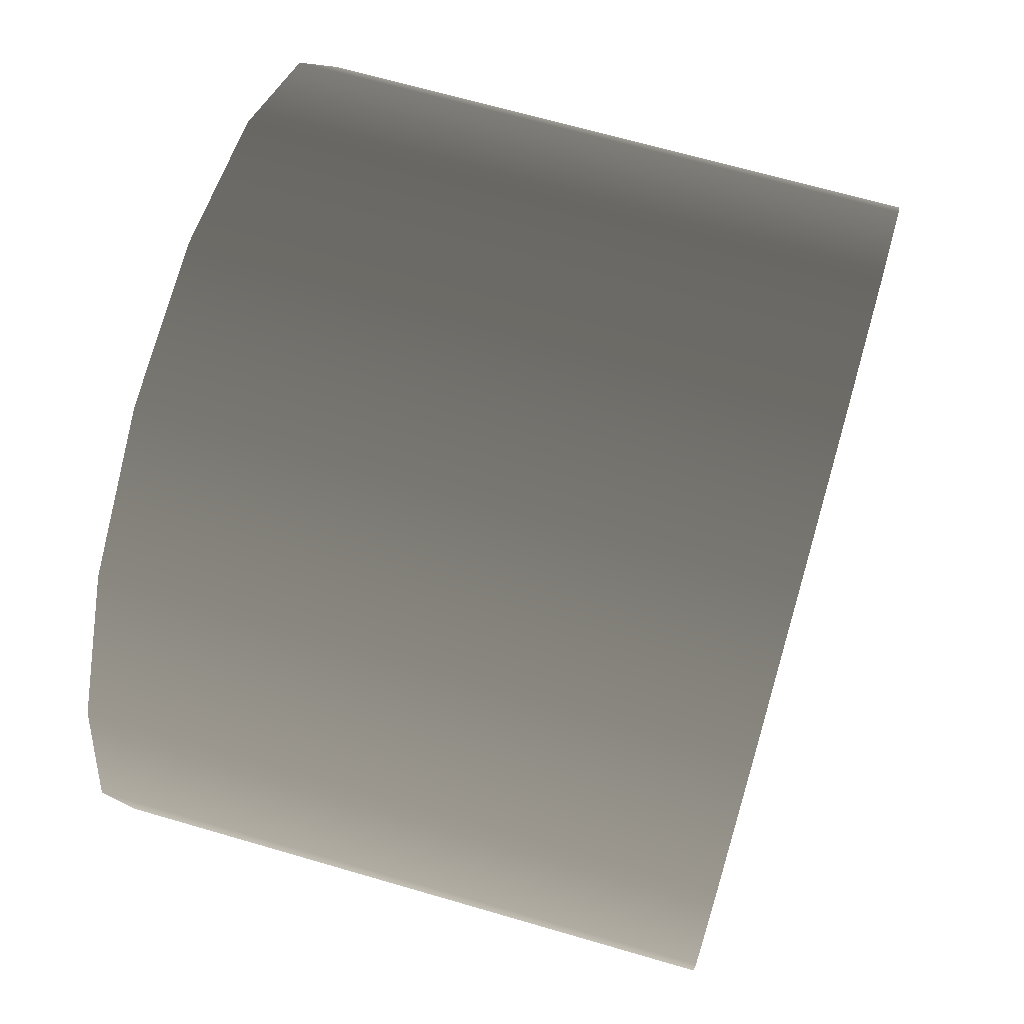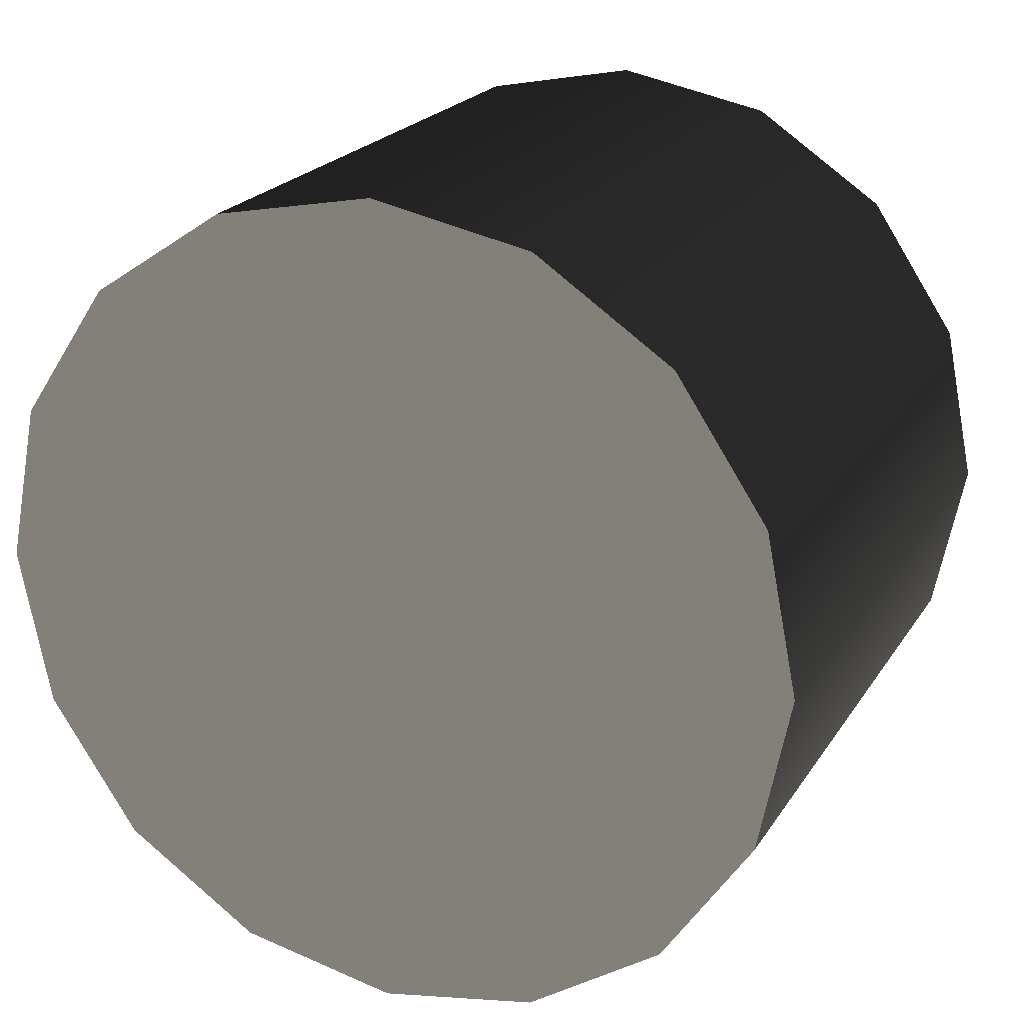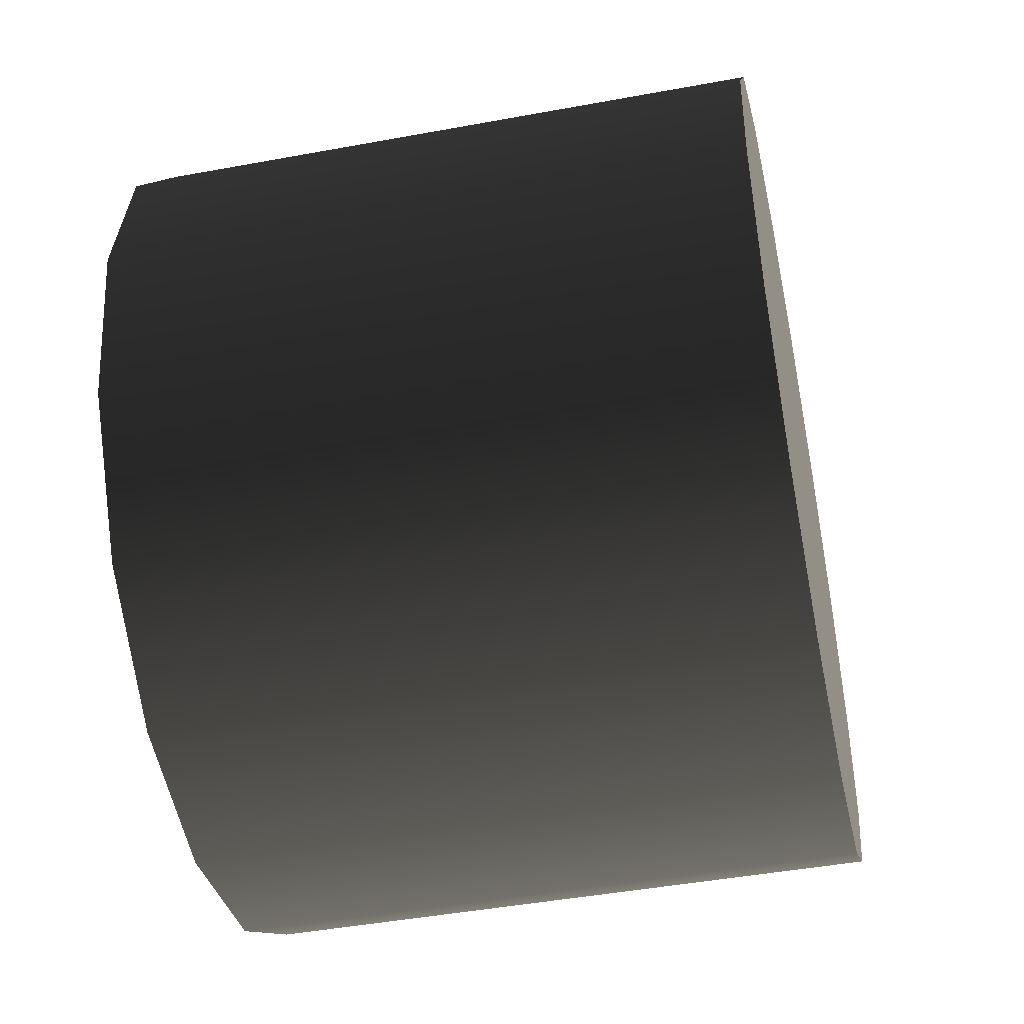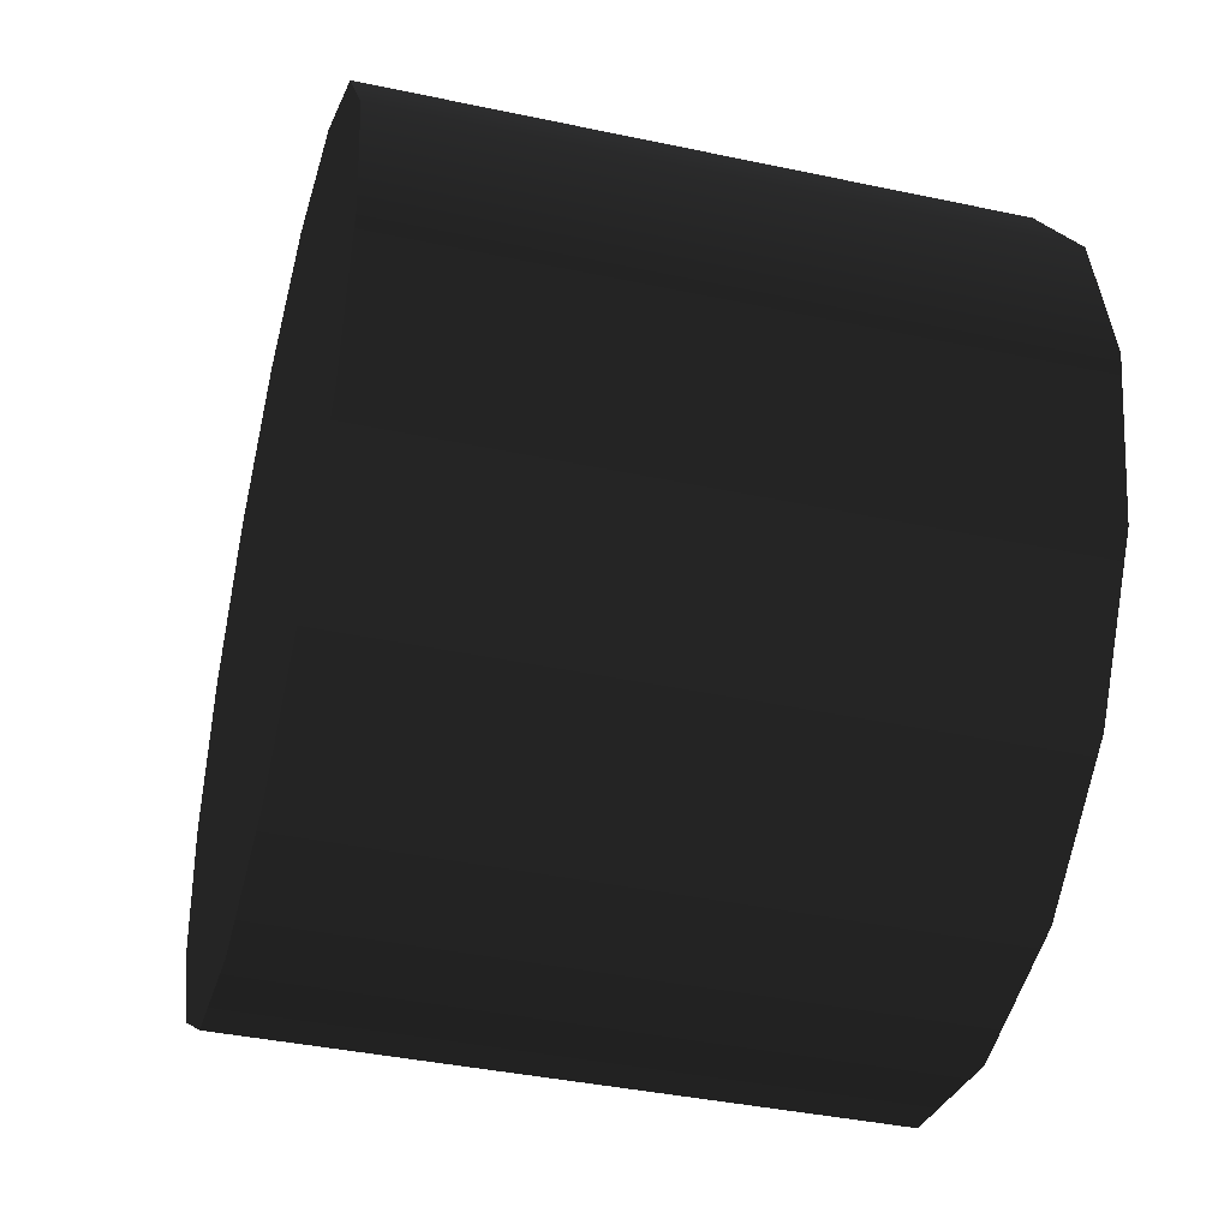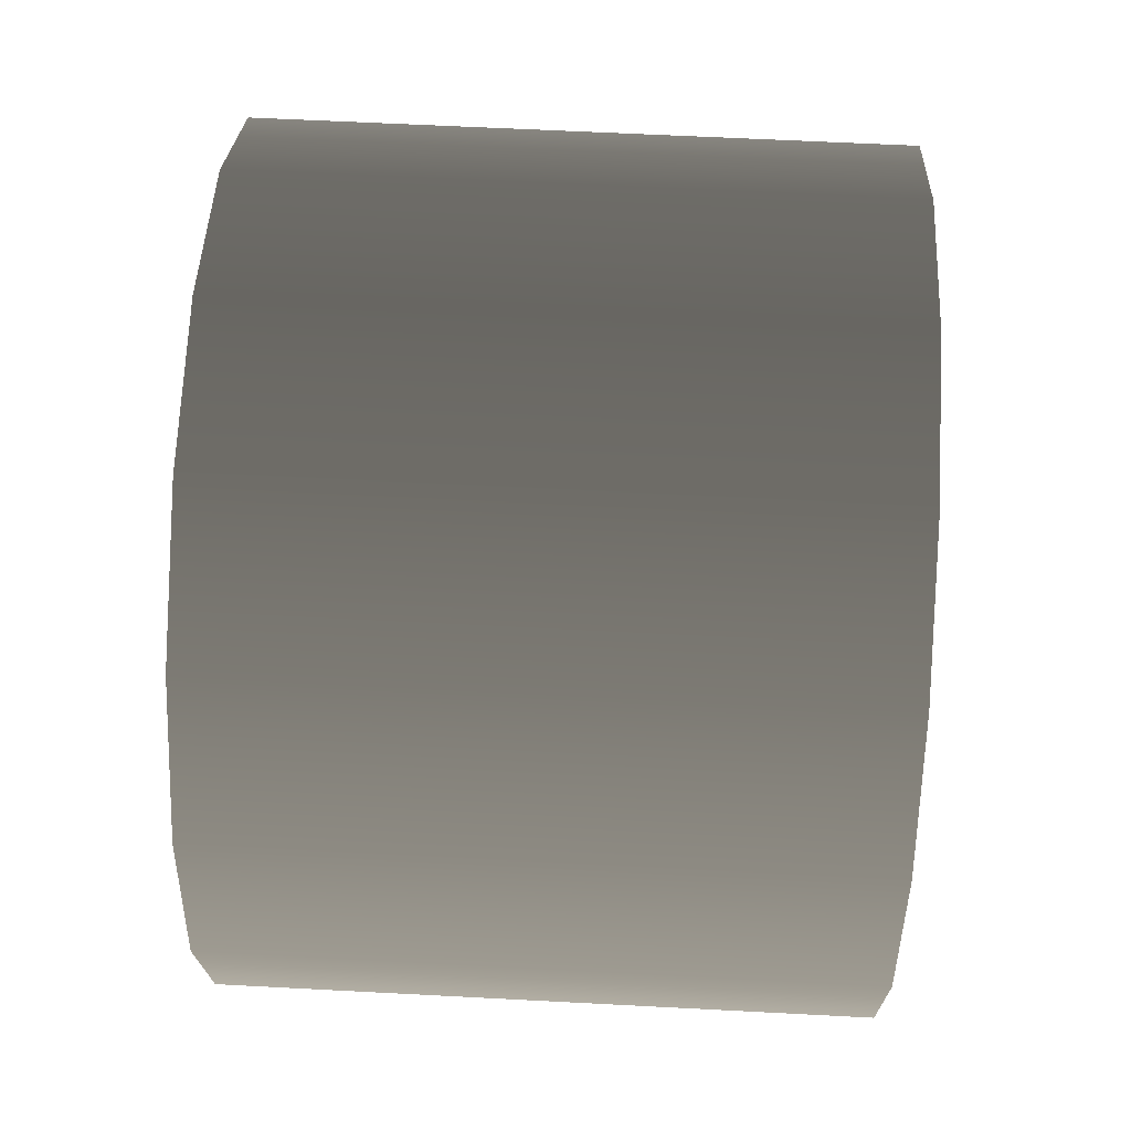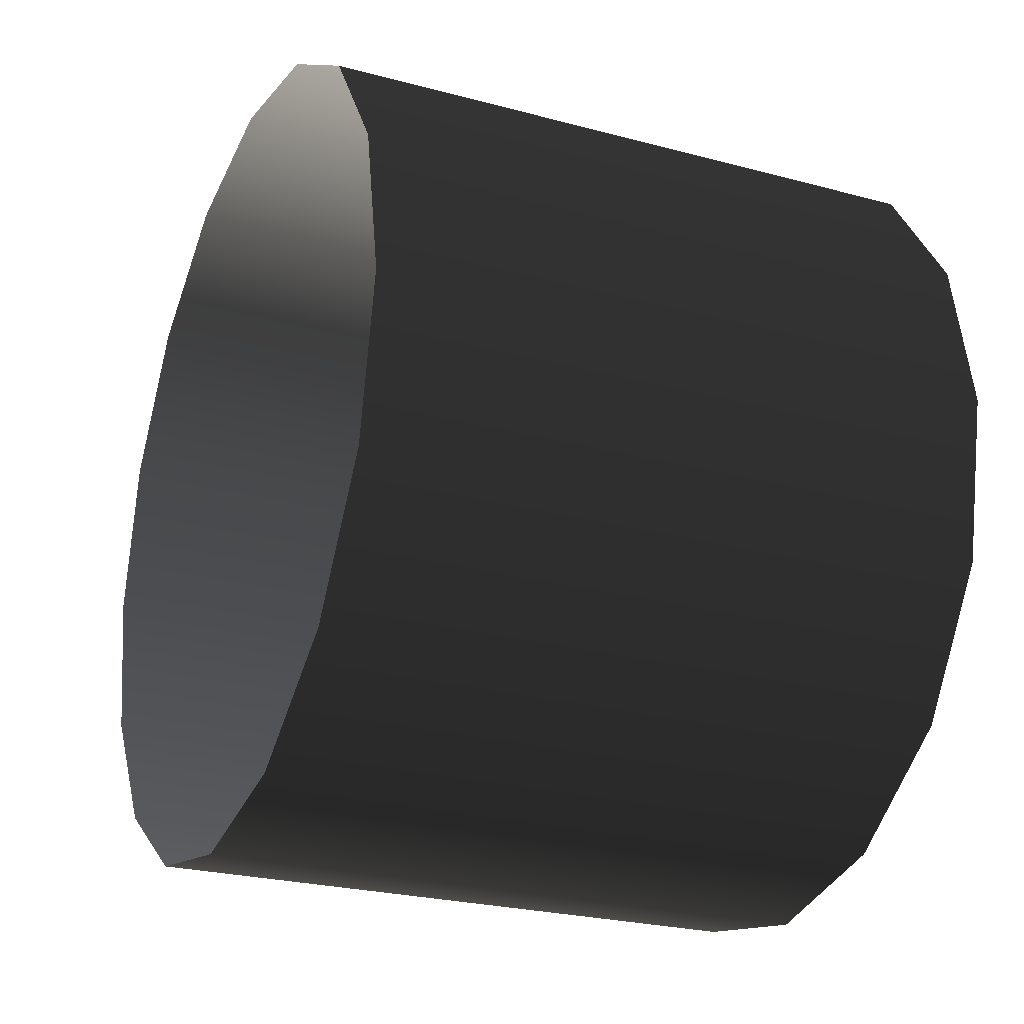
<metadata>
{"format":"obj","ext":"obj","renderer":"f3d","projection":"perspective","resolution":1024,"background":"white","views":[{"elev":66.3,"azim":16.4,"up":"+Z"},{"elev":21.8,"azim":-65.9,"up":"+Z"},{"elev":-45.5,"azim":-168.0,"up":"+Z"},{"elev":-40.4,"azim":-14.6,"up":"+Z"},{"elev":59.5,"azim":3.1,"up":"+Z"},{"elev":-25.0,"azim":156.4,"up":"+Y"}]}
</metadata>
<code>
g
v 54.48 22.5 -227.5
v 54.48 23.27 -225.6
v 54.48 22.5 -225.5
v 54.48 21.73 -225.6
v 54.48 23.92 -226.1
v 54.48 21.08 -226.1
v 54.48 24.35 -226.7
v 54.48 20.65 -226.7
v 54.48 24.5 -227.5
v 54.48 20.5 -227.5
v 54.48 24.35 -228.3
v 54.48 20.65 -228.3
v 54.48 23.92 -228.9
v 54.48 21.08 -228.9
v 54.48 23.27 -229.4
v 54.48 21.73 -229.4
v 54.48 22.5 -229.5
v 57.48 21.08 -228.9
v 57.48 21.73 -229.4
v 55.99 21.73 -229.4
v 55.99 21.08 -228.9
v 54.48 21.73 -229.4
v 57.48 20.65 -228.3
v 54.48 21.08 -228.9
v 55.99 20.65 -228.3
v 57.48 20.5 -227.5
v 54.48 20.65 -228.3
v 55.99 20.5 -227.5
v 57.48 20.65 -226.7
v 54.48 20.5 -227.5
v 55.99 20.65 -226.7
v 57.48 21.08 -226.1
v 54.48 20.65 -226.7
v 55.99 21.08 -226.1
v 57.48 21.73 -225.6
v 54.48 21.08 -226.1
v 55.99 21.73 -225.6
v 57.48 22.5 -225.5
v 54.48 21.73 -225.6
v 55.99 22.5 -225.5
v 57.48 23.27 -225.6
v 54.48 22.5 -225.5
v 55.99 23.27 -225.6
v 57.48 23.92 -226.1
v 54.48 23.27 -225.6
v 55.99 23.92 -226.1
v 57.48 24.35 -226.7
v 54.48 23.92 -226.1
v 55.99 24.35 -226.7
v 57.48 24.5 -227.5
v 54.48 24.35 -226.7
v 55.99 24.5 -227.5
v 57.48 24.35 -228.3
v 54.48 24.5 -227.5
v 55.99 24.35 -228.3
v 57.48 23.92 -228.9
v 54.48 24.35 -228.3
v 55.99 23.92 -228.9
v 57.48 23.27 -229.4
v 54.48 23.92 -228.9
v 55.99 23.27 -229.4
v 57.48 22.5 -229.5
v 54.48 23.27 -229.4
v 55.99 22.5 -229.5
v 57.48 21.73 -229.4
v 54.48 22.5 -229.5
v 55.99 21.73 -229.4
v 54.48 21.73 -229.4
g rend_vent_room_11.part0
f 1 2 3
f 1 3 4
f 1 5 2
f 1 4 6
f 1 7 5
f 1 6 8
f 1 9 7
f 1 8 10
f 1 11 9
f 1 10 12
f 1 13 11
f 1 12 14
f 1 15 13
f 1 14 16
f 1 17 15
f 1 16 17
f 1 2 3
g rend_vent_room_11.part1
f 18 19 20
f 20 21 18
f 21 20 22
f 23 18 21
f 22 24 21
f 21 25 23
f 25 21 24
f 26 23 25
f 24 27 25
f 25 28 26
f 28 25 27
f 29 26 28
f 27 30 28
f 28 31 29
f 31 28 30
f 32 29 31
f 30 33 31
f 31 34 32
f 34 31 33
f 35 32 34
f 33 36 34
f 34 37 35
f 37 34 36
f 38 35 37
f 36 39 37
f 37 40 38
f 40 37 39
f 41 38 40
f 39 42 40
f 40 43 41
f 43 40 42
f 44 41 43
f 42 45 43
f 43 46 44
f 46 43 45
f 47 44 46
f 45 48 46
f 46 49 47
f 49 46 48
f 50 47 49
f 48 51 49
f 49 52 50
f 52 49 51
f 53 50 52
f 51 54 52
f 52 55 53
f 55 52 54
f 56 53 55
f 54 57 55
f 55 58 56
f 58 55 57
f 59 56 58
f 57 60 58
f 58 61 59
f 61 58 60
f 62 59 61
f 60 63 61
f 61 64 62
f 64 61 63
f 65 62 64
f 63 66 64
f 64 67 65
f 67 64 66
f 66 68 67
f 18 19 20

</code>
